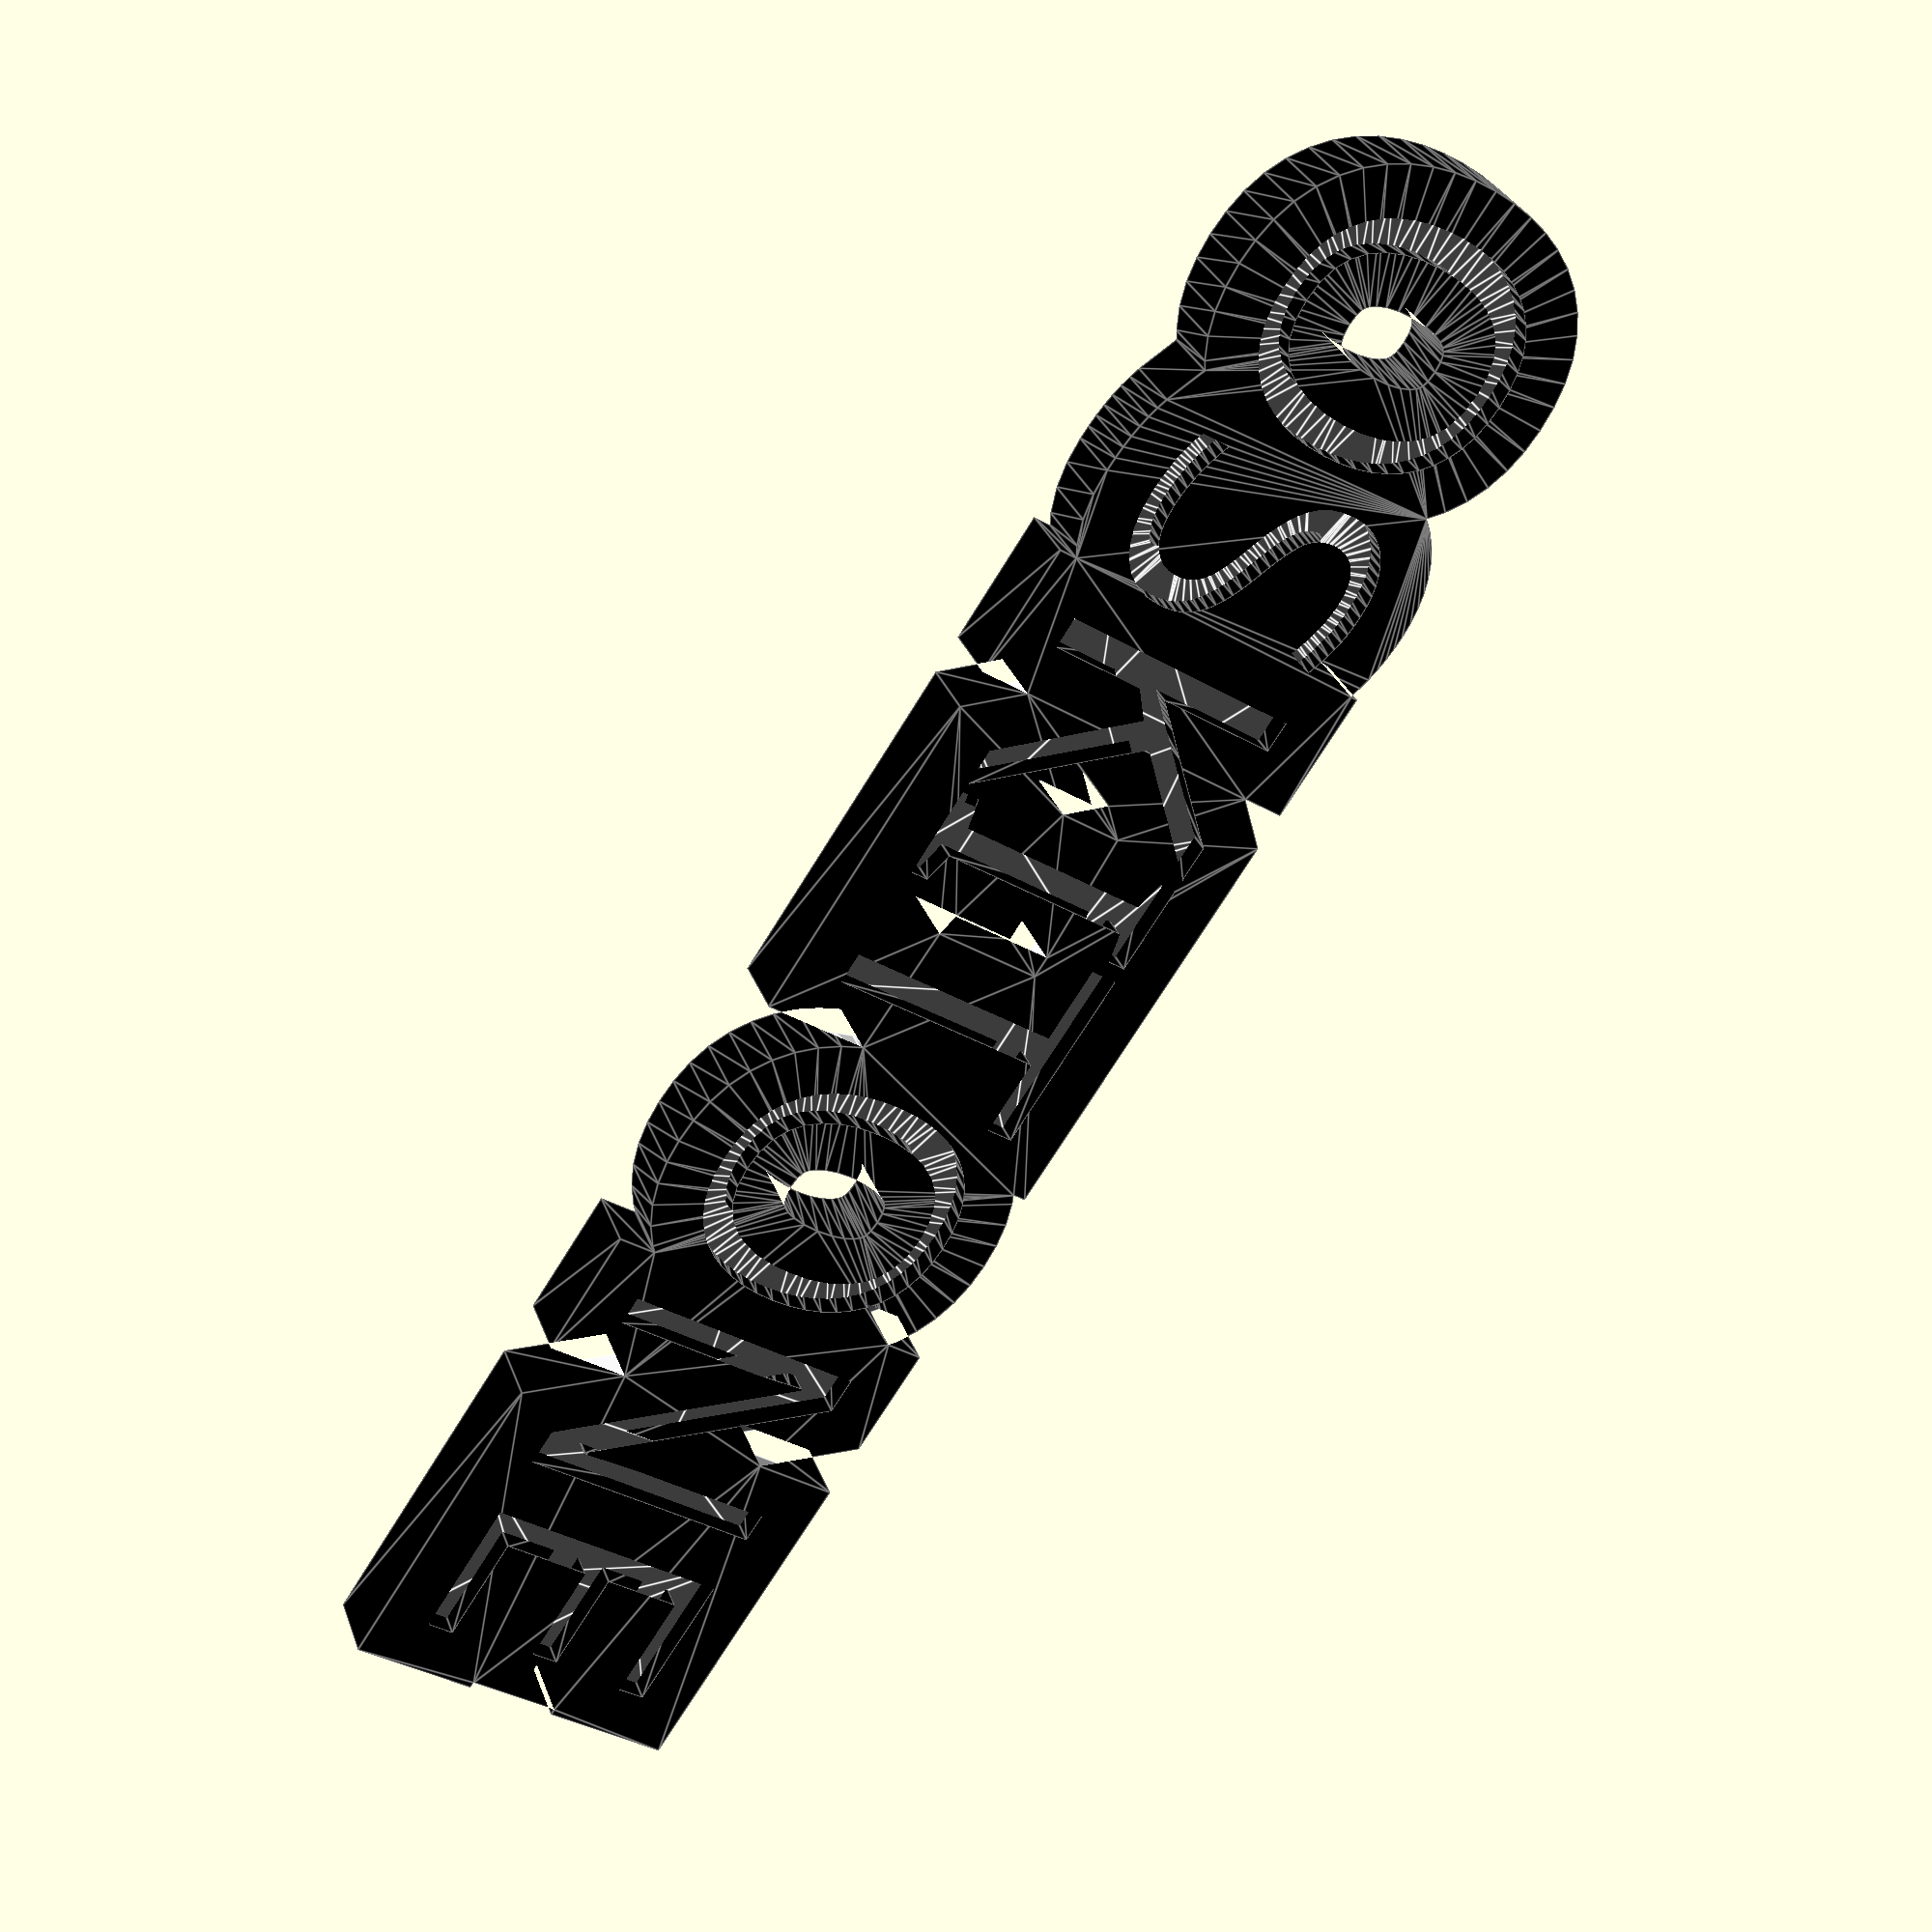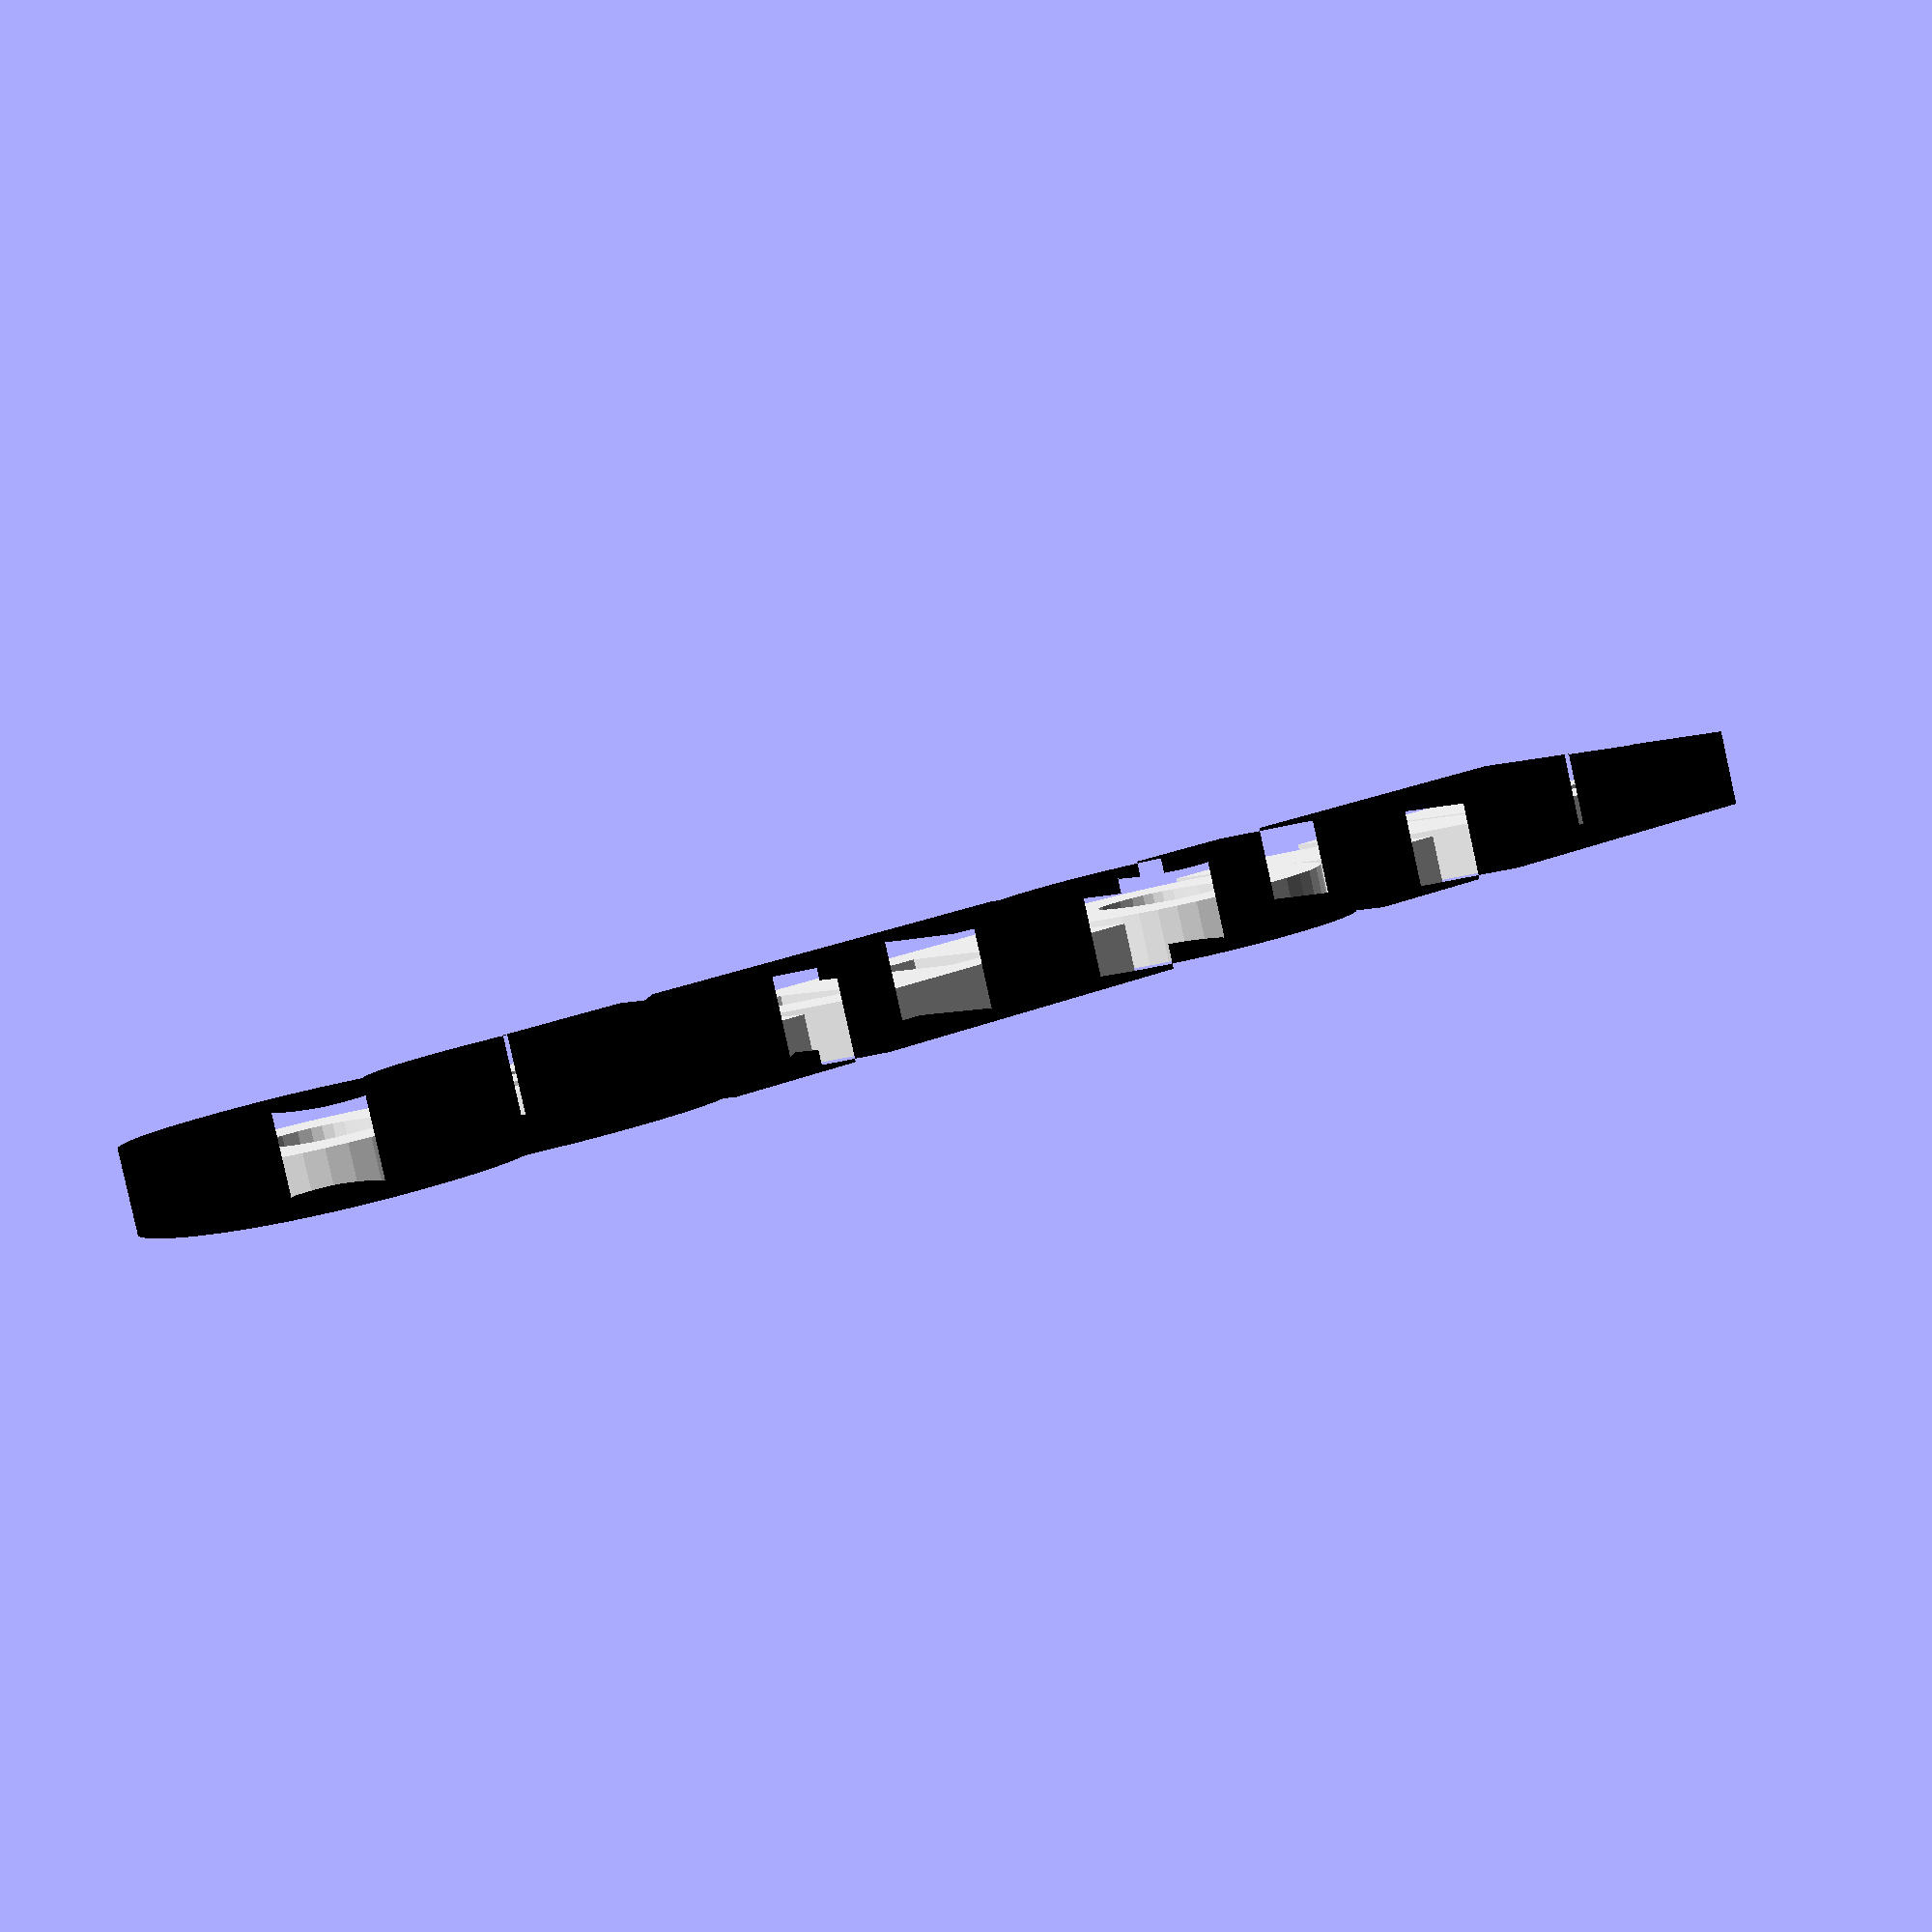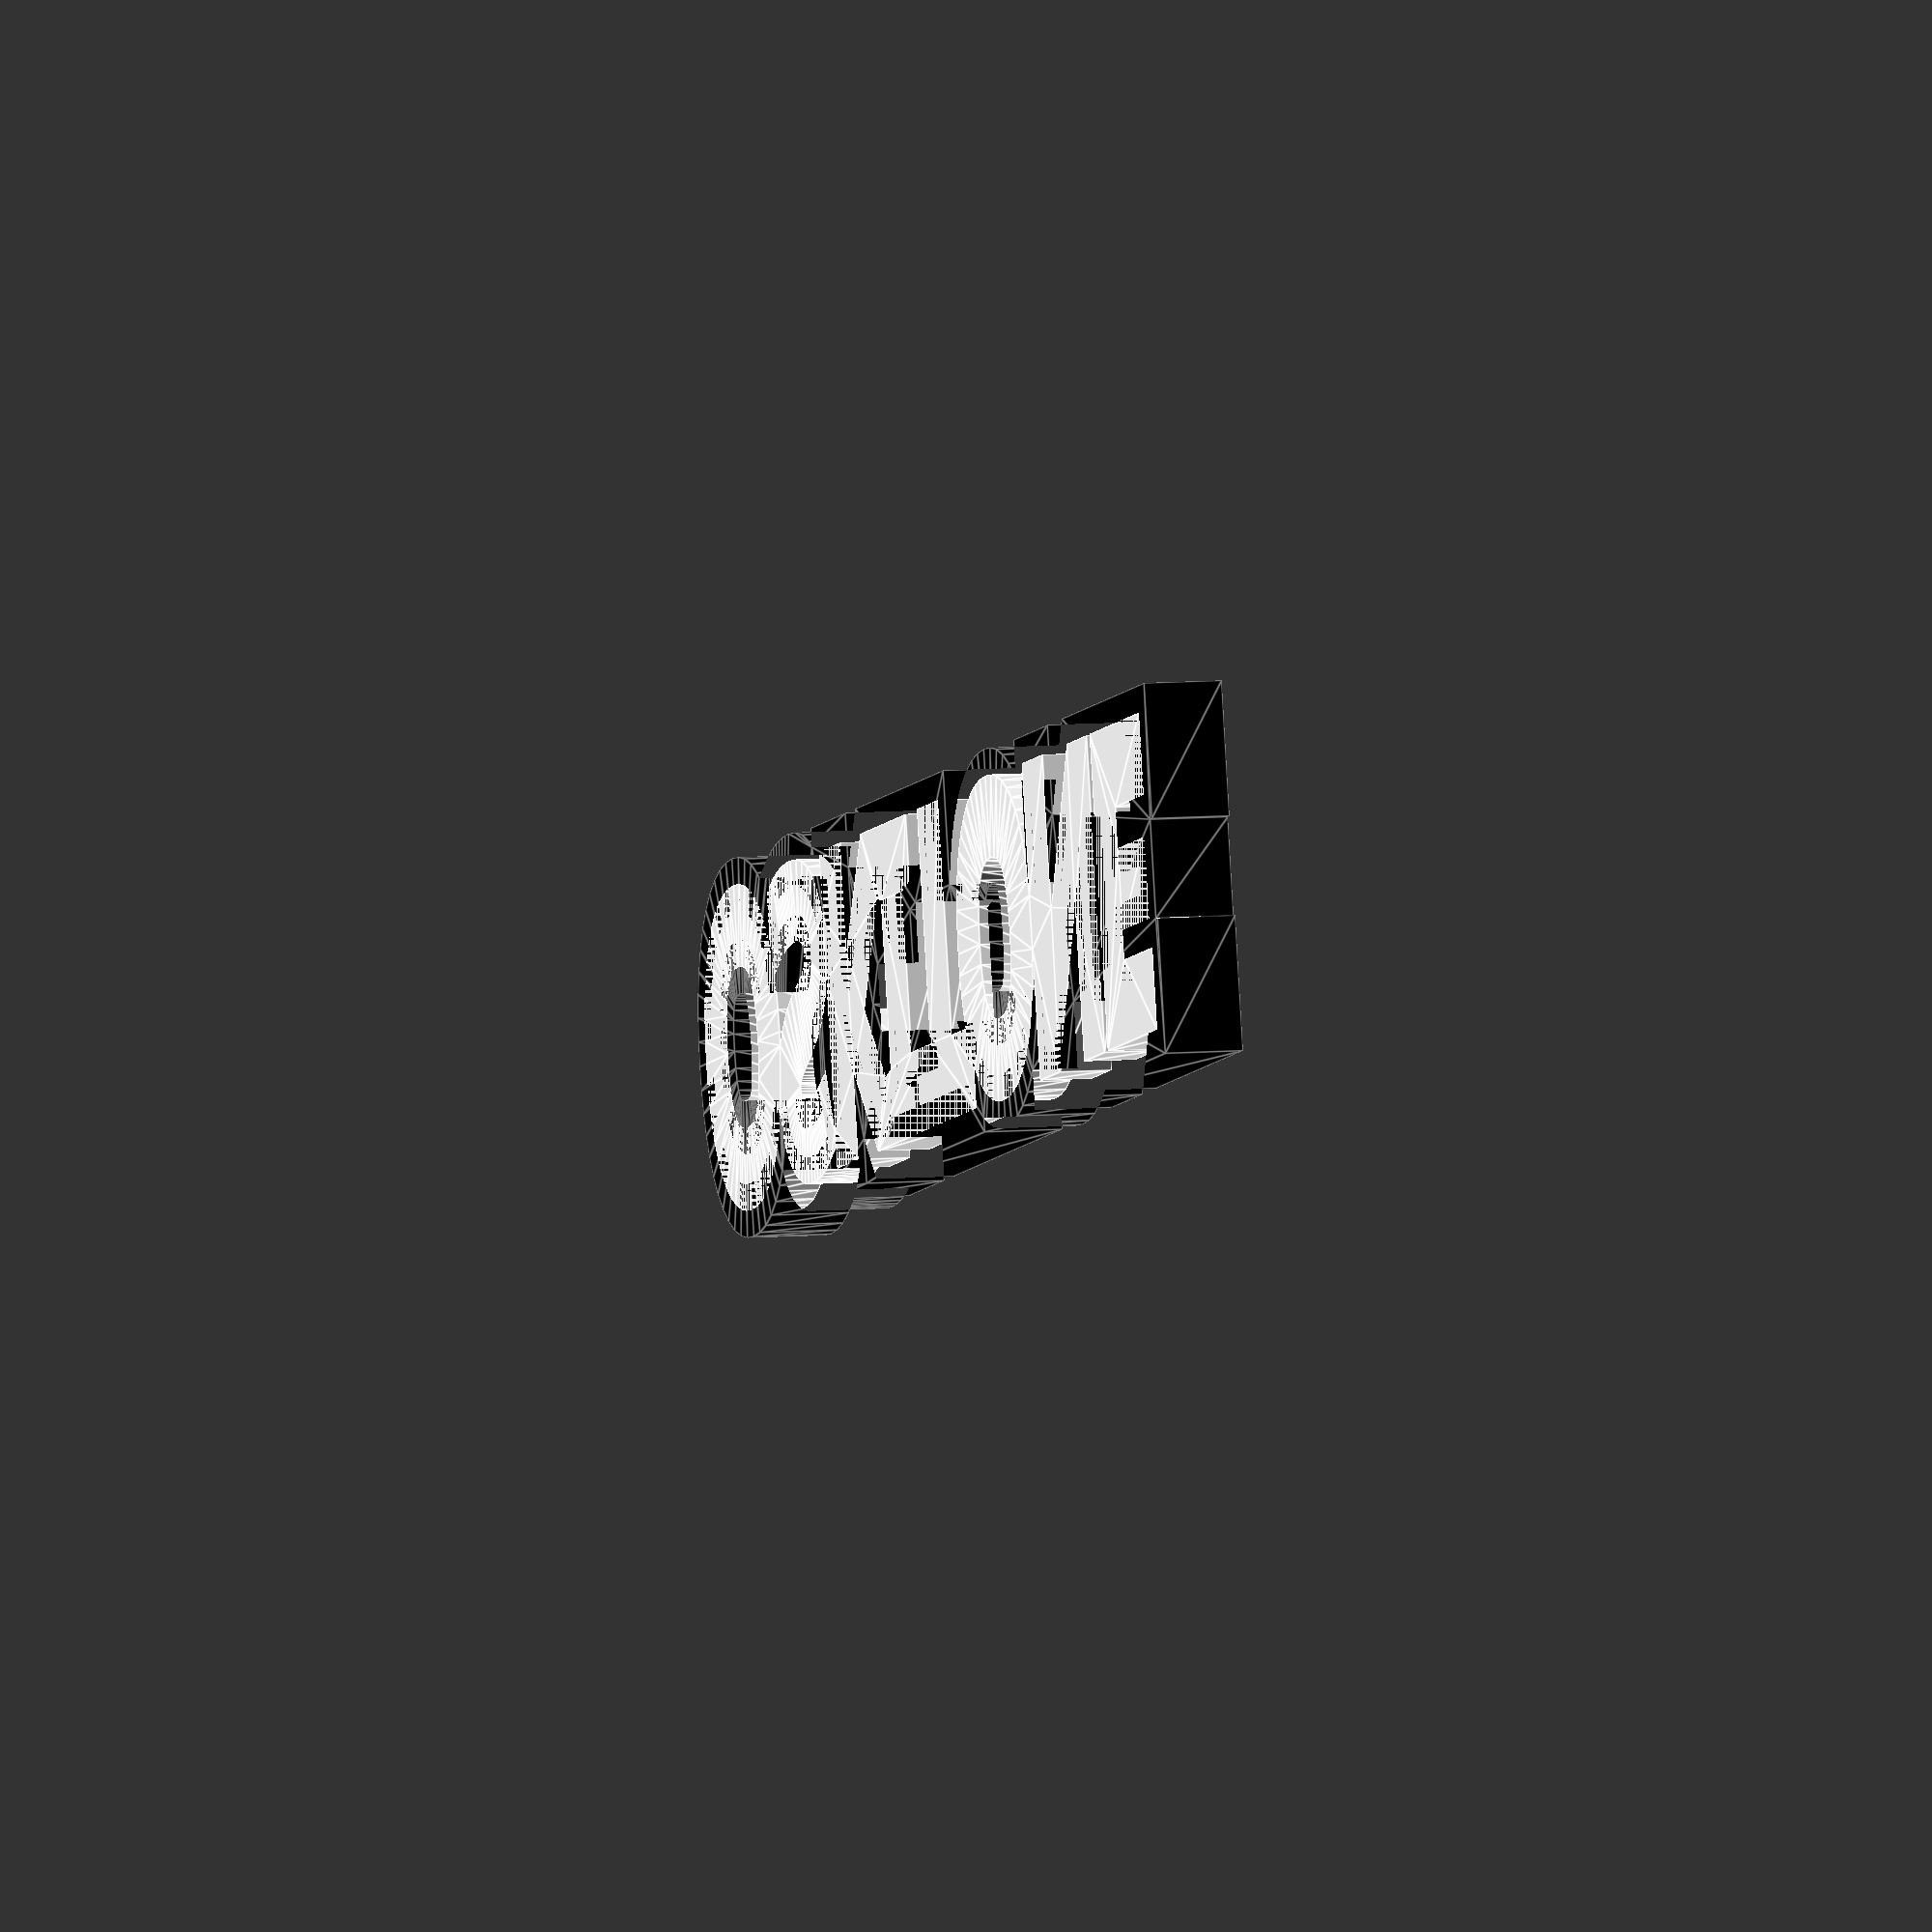
<openscad>
module engraving(
    string = "OSKITONE",
    font = "Work Sans:style=Black",
    size = 10,
    bleed = 0,
    height = 1,

    stroke = 0,
    stroke_height = 0,

    center = true,

    color = undef,
    stroke_color = undef,

    $fn = undef
) {
    e = 0.0083;

    module _text(height = height, bleed = bleed) {
        linear_extrude(height = height) {
            offset(delta = bleed) {
                text(
                    string,
                    size = size,
                    font = font,
                    halign = center ? "center" : "left",
                    valign = center ? "center" : "baseline"
                );
            }
        }
    }

    module _stroke() {
        difference() {
            _text(height = stroke_height, bleed = stroke + bleed);

            translate([0, 0, -e]) {
                _text(height = stroke_height + e * 2, bleed = 0);
            }
        }
    }

    if (stroke > 0 && stroke_height > 0) {
        color(stroke_color) _stroke();
    }

    color(color) _text();
}

engraving(
    bleed = 1,

    height = 2,
    stroke = 1,
    stroke_height = 3,

    color = "white",
    stroke_color = "black"
);

</openscad>
<views>
elev=330.5 azim=123.4 roll=342.6 proj=p view=edges
elev=265.4 azim=142.1 roll=167.6 proj=p view=solid
elev=172.7 azim=13.2 roll=284.6 proj=o view=edges
</views>
